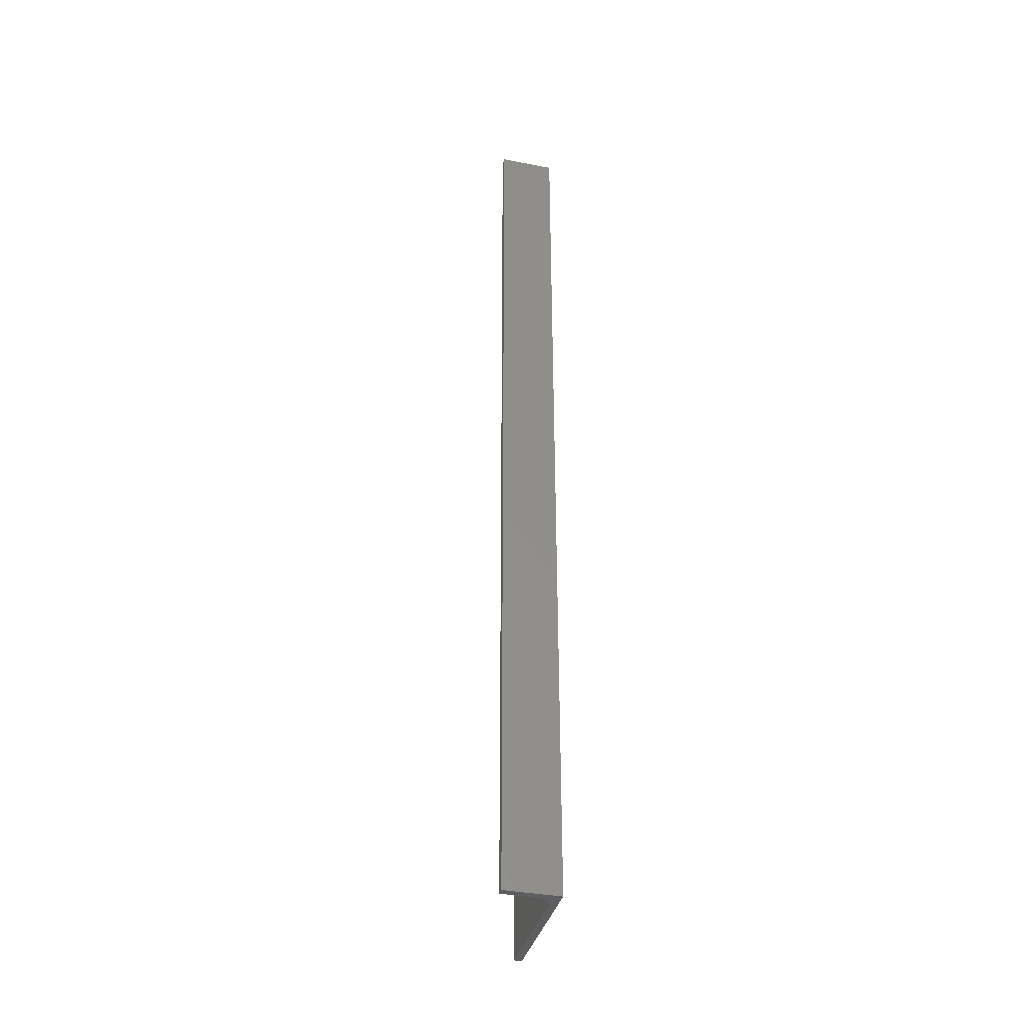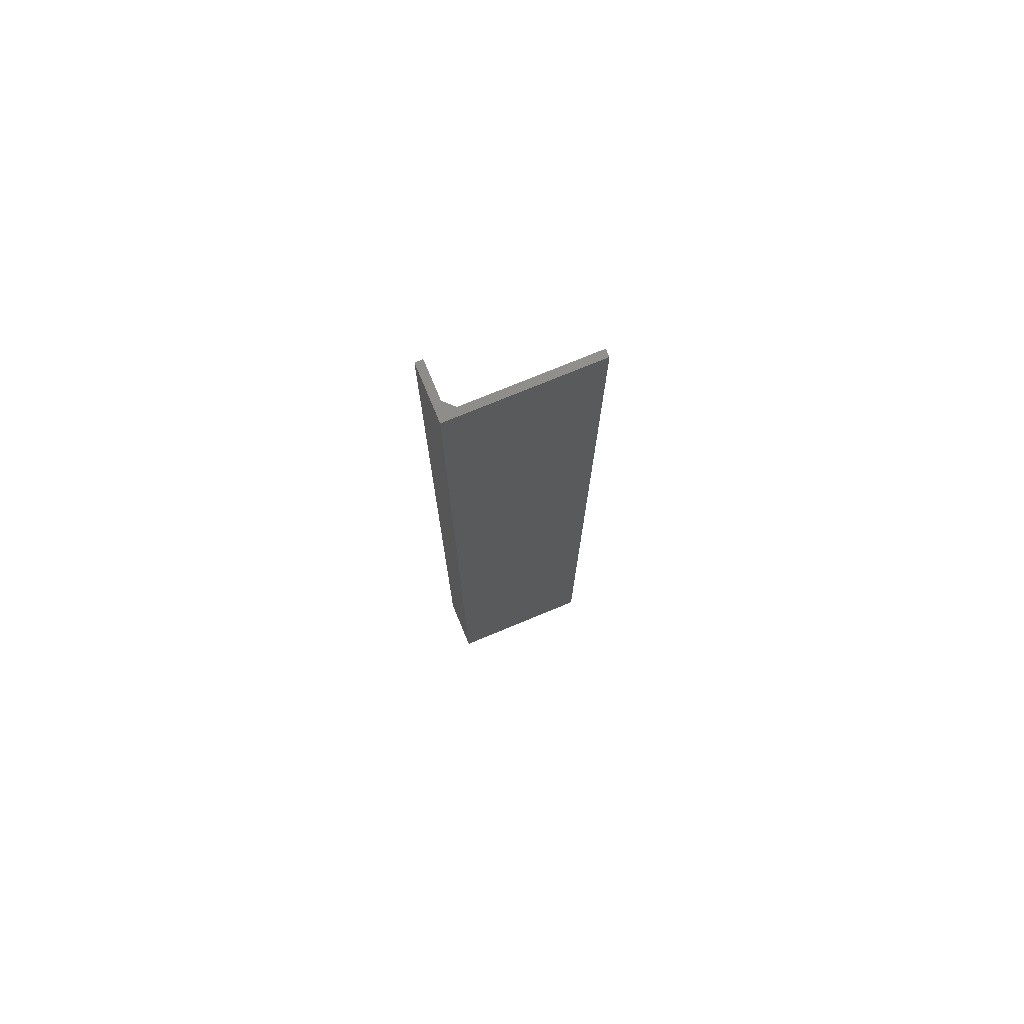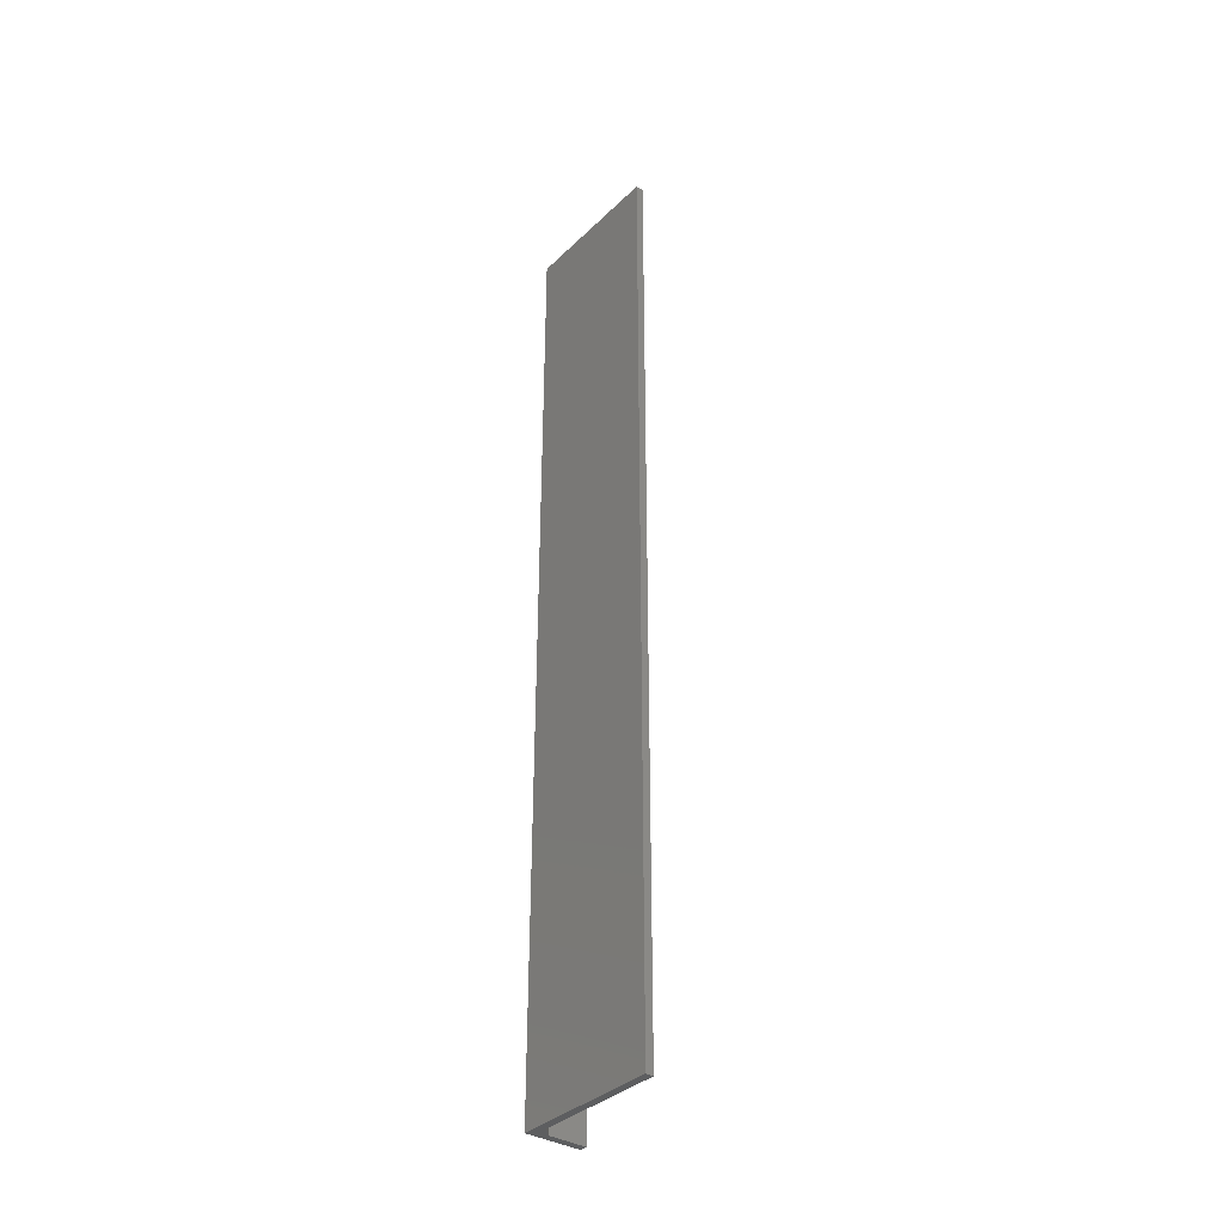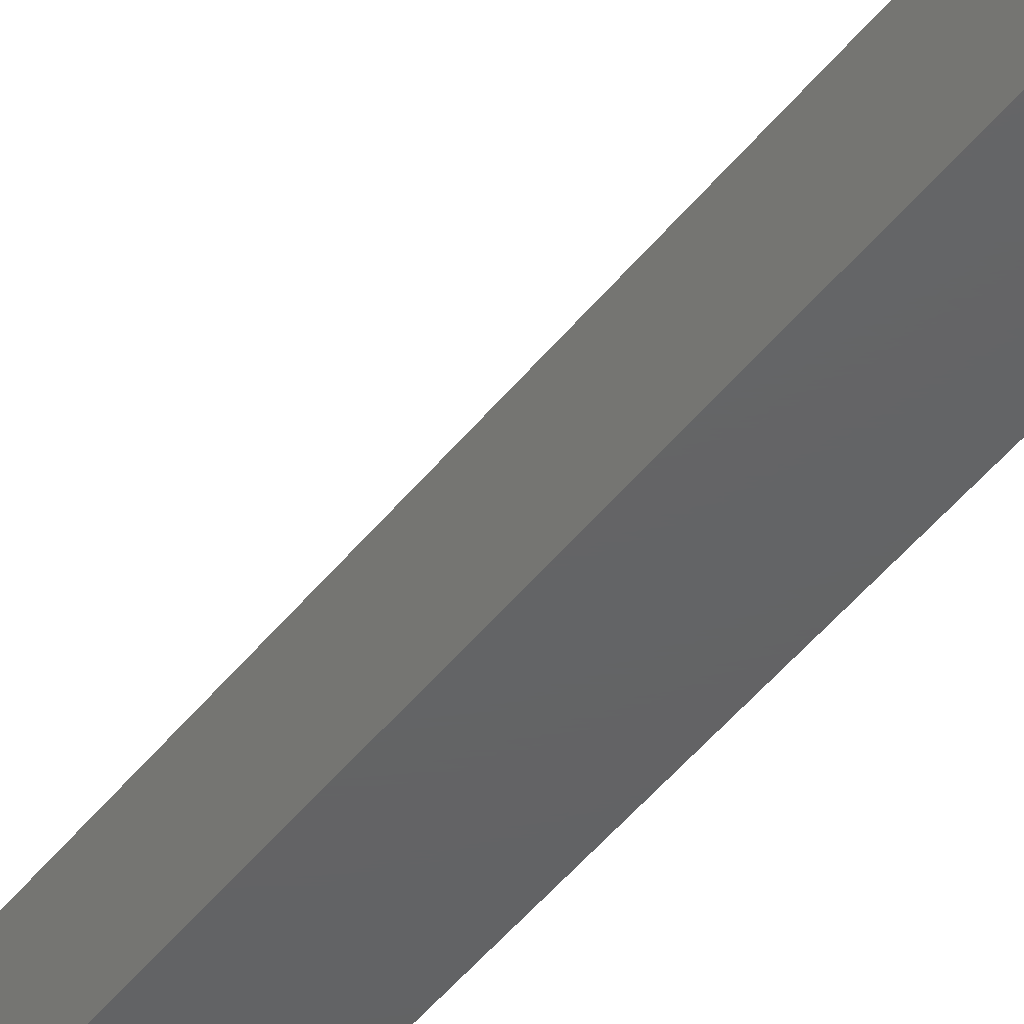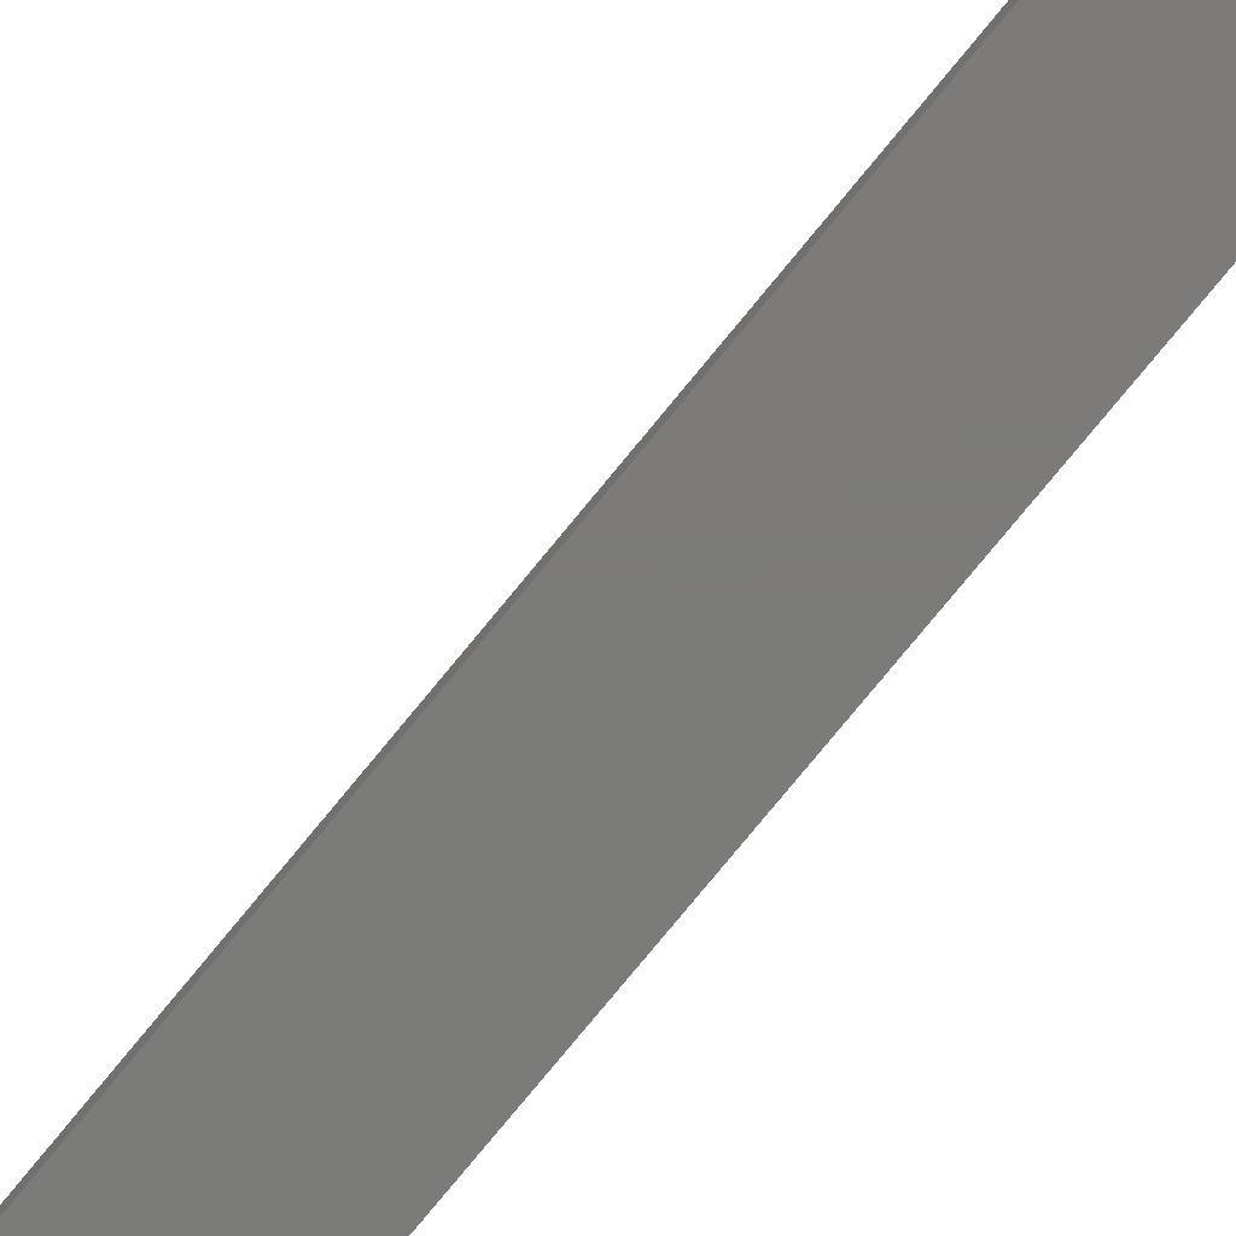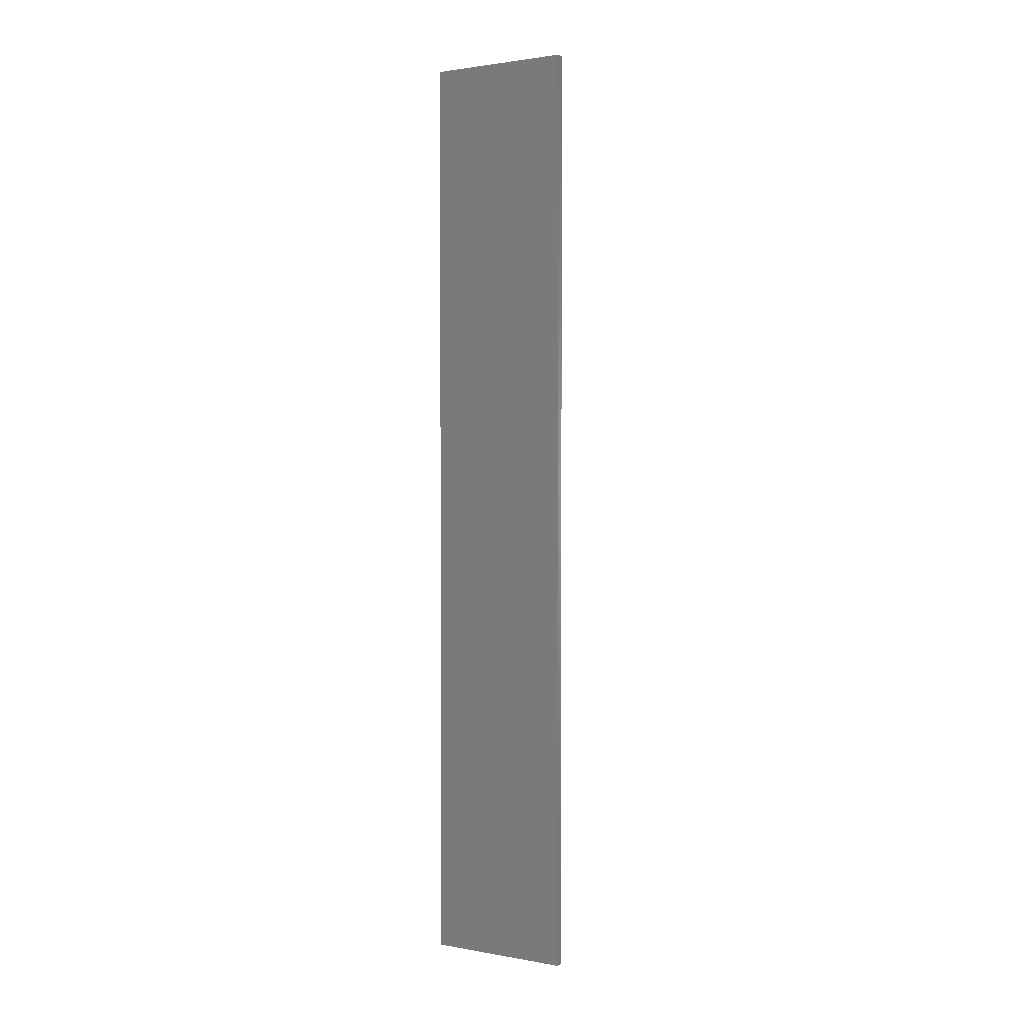
<metadata>
{"format":"stl","ext":"stl","renderer":"f3d","projection":"perspective","resolution":1024,"background":"white","views":[{"elev":-37.1,"azim":166.0,"up":"+Y"},{"elev":74.9,"azim":-112.5,"up":"+Y"},{"elev":-35.9,"azim":-39.0,"up":"+Y"},{"elev":-45.1,"azim":144.9,"up":"+Z"},{"elev":-74.5,"azim":141.0,"up":"+Z"},{"elev":1.7,"azim":-57.5,"up":"+Y"}]}
</metadata>
<code>
# stl→obj: 14 verts, 24 faces
v -0.04071 3.852e-19 0.01398
v -0.04071 3.852e-19 0.1172
v -0.04071 -0.75 0.01398
v -0.04071 -0.75 0.1172
v -0.002467 2.773e-18 0.006168
v -0.03289 8.731e-19 0.006168
v -0.002467 -0.75 0.006168
v -0.03289 -0.75 0.006168
v -0.04688 0 0
v -0.002467 2.773e-18 -2.719e-18
v -0.04688 4.481e-34 0.1172
v -0.04688 -0.75 0
v -0.002467 -0.75 -2.719e-18
v -0.04688 -0.75 0.1172
f 1 2 3
f 3 2 4
f 5 6 7
f 7 6 8
f 6 5 9
f 5 10 9
f 1 6 9
f 1 9 11
f 1 11 2
f 12 7 8
f 12 13 7
f 3 4 14
f 3 14 12
f 3 12 8
f 6 1 8
f 8 1 3
f 11 9 14
f 14 9 12
f 2 11 4
f 4 11 14
f 10 5 13
f 13 5 7
f 9 10 12
f 12 10 13

</code>
